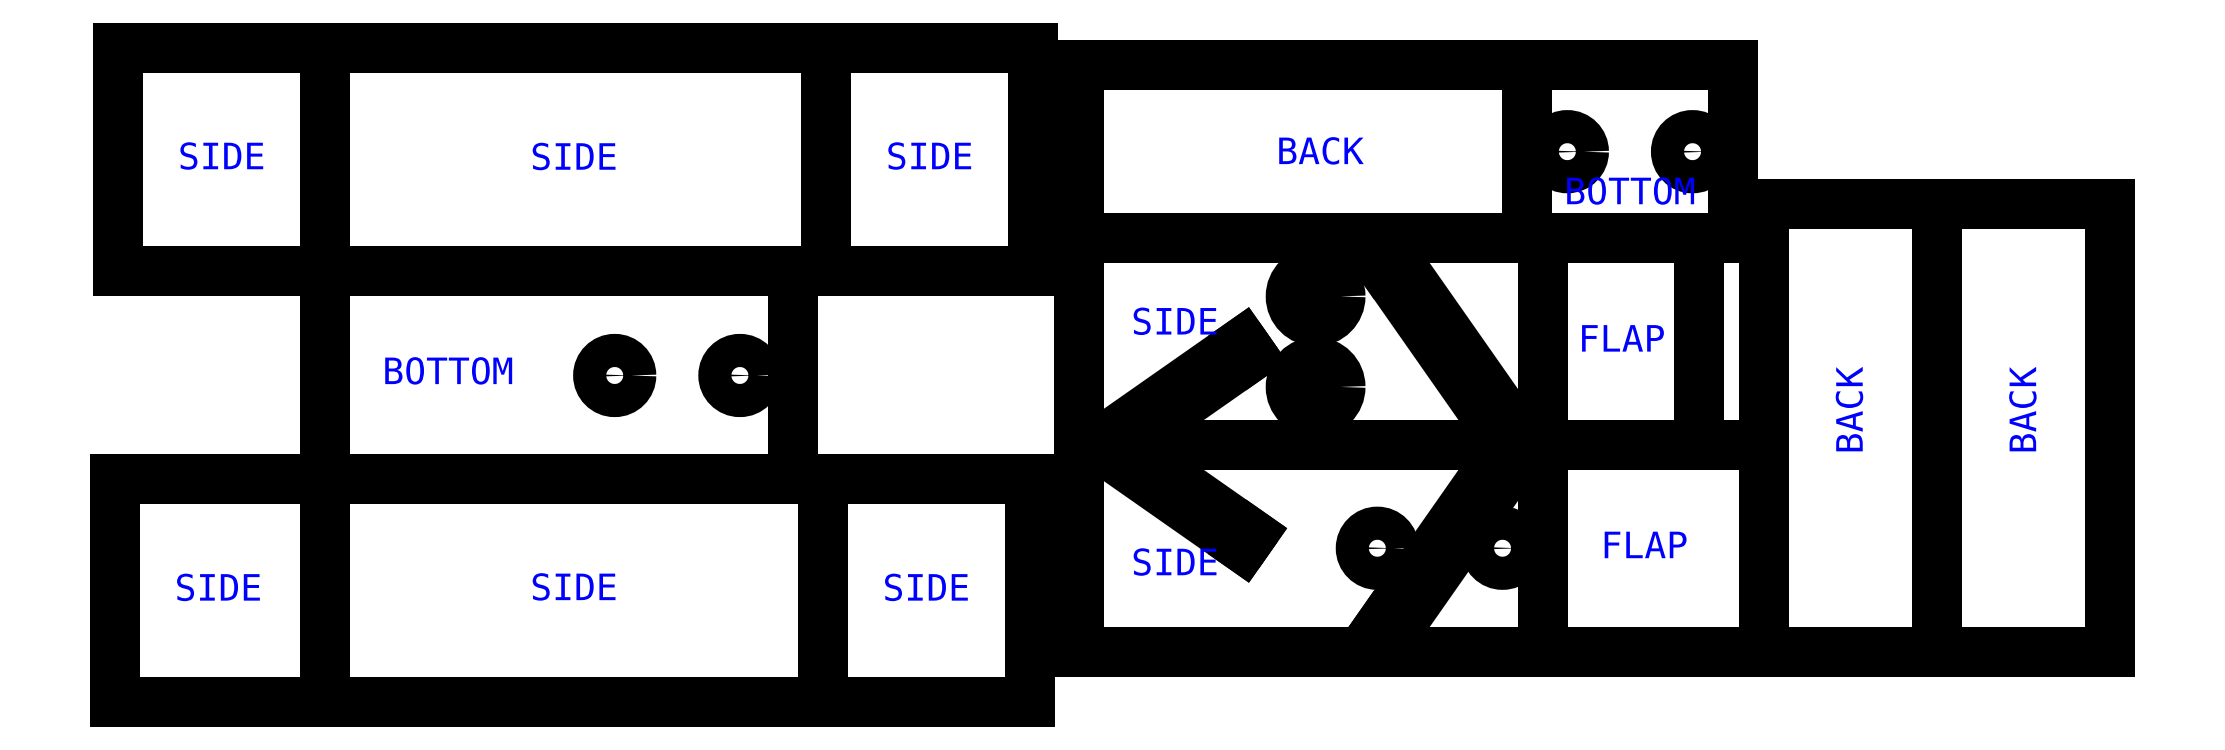
<metadata>
{"format":"dxf","ext":"dxf","renderer":"ezdxf+matplotlib","layout":"modelspace","background":"white","min_lineweight":24,"dpi":150}
</metadata>
<code>
0
SECTION
2
ENTITIES
0
LINE
8
0
10
227.3
20
124.6
30
0
11
227.3
21
62.3
31
0
0
LINE
8
0
10
414.3
20
124.6
30
0
11
414.3
21
62.3
31
0
0
LINE
8
0
10
232.4
20
62.3
30
0
11
276.7
21
93.35
31
0
0
LINE
8
0
10
232.4
20
62.3
30
0
11
276.7
21
31.25
31
0
0
LINE
8
0
10
276.7
20
93.35
30
0
11
279.6
21
89.26
31
0
0
LINE
8
0
10
276.7
20
31.25
30
0
11
279.6
21
35.34
31
0
0
LINE
8
0
10
279.6
20
89.26
30
0
11
241.1
21
62.3
31
0
0
LINE
8
0
10
367.3
20
-8.53e-14
30
0
11
433.7
21
-8.53e-14
31
0
0
LINE
8
0
10
367.3
20
62.3
30
0
11
433.7
21
62.3
31
0
0
LINE
8
0
10
279.6
20
35.34
30
0
11
241.1
21
62.3
31
0
0
LINE
8
0
10
318.1
20
116.7
30
0
11
322.2
21
119.6
31
0
0
LINE
8
0
10
318.1
20
7.868
30
0
11
322.2
21
5
31
0
0
LINE
8
0
10
322.2
20
119.6
30
0
11
362.3
21
62.3
31
0
0
LINE
8
0
10
318.1
20
116.7
30
0
11
356.2
21
62.3
31
0
0
LINE
8
0
10
318.1
20
7.868
30
0
11
356.2
21
62.3
31
0
0
LINE
8
0
10
322.2
20
5
30
0
11
362.3
21
62.3
31
0
0
LINE
8
0
10
362.3
20
62.3
30
0
11
367.3
21
62.3
31
0
0
LINE
8
0
10
367.3
20
62.3
30
0
11
367.3
21
124.6
31
0
0
LINE
8
0
10
424.6
20
124.6
30
0
11
362.3
21
124.6
31
0
0
CIRCLE
8
0
10
298.7
20
107.1
30
0
40
7.5
0
CIRCLE
8
0
10
298.7
20
79.8
30
0
40
7.5
0
CIRCLE
8
0
10
355
20
31.15
30
0
40
5
0
LINE
8
0
10
367.3
20
62.3
30
0
11
367.3
21
-8.53e-14
31
0
0
LINE
8
0
10
367.3
20
-8.53e-14
30
0
11
227.3
21
-1.42e-14
31
0
0
LINE
8
0
10
227.3
20
-1.42e-14
30
0
11
227.3
21
62.3
31
0
0
CIRCLE
8
0
10
317.3
20
31.15
30
0
40
5
0
LINE
8
0
10
362.3
20
176.9
30
0
11
227.3
21
176.9
31
0
0
LINE
8
0
10
433.7
20
135
30
0
11
433.7
21
-8.53e-14
31
0
0
LINE
8
0
10
486
20
135
30
0
11
486
21
-2.8e-14
31
0
0
LINE
8
0
10
538.3
20
135
30
0
11
538.3
21
2.89e-14
31
0
0
LINE
8
0
10
227.3
20
176.9
30
0
11
227.3
21
124.6
31
0
0
LINE
8
0
10
433.7
20
-8.53e-14
30
0
11
486
21
-2.84e-14
31
0
0
LINE
8
0
10
486
20
-2.8e-14
30
0
11
538.3
21
2.89e-14
31
0
0
LINE
8
0
10
362.3
20
176.9
30
0
11
362.3
21
124.6
31
0
0
LINE
8
0
10
433.7
20
135
30
0
11
486
21
135
31
0
0
LINE
8
0
10
486
20
135
30
0
11
538.3
21
135
31
0
0
LINE
8
0
10
424.6
20
176.9
30
0
11
424.6
21
124.6
31
0
0
LINE
8
0
10
362.3
20
176.9
30
0
11
424.6
21
176.9
31
0
0
CIRCLE
8
0
10
374.6
20
150.7
30
0
40
5
0
CIRCLE
8
0
10
412.3
20
150.7
30
0
40
5
0
TEXT
8
text
10
243.2
20
94.6
30
0
40
8
1
SIDE
7
textstyle14
72
     4
11
256.2
21
98.6
31
0
73
     2
0
TEXT
8
text
10
243.2
20
22
30
0
40
8
1
SIDE
7
textstyle15
72
     4
11
256.2
21
26
31
0
73
     2
0
TEXT
8
text
10
284.8
20
146
30
0
40
8
1
BACK
7
textstyle16
72
     4
11
300
21
150
31
0
73
     2
0
TEXT
8
text
10
464.6
20
57.5
30
0
40
8
1
BACK
50
90
7
textstyle17
72
     4
11
460.6
21
72.7
31
0
73
     2
0
TEXT
8
text
10
516.9
20
57.5
30
0
40
8
1
BACK
50
90
7
textstyle18
72
     4
11
512.9
21
72.7
31
0
73
     2
0
TEXT
8
text
10
377
20
89.45
30
0
40
8
1
FLAP
7
textstyle19
72
     4
11
391
21
93.45
31
0
73
     2
0
TEXT
8
text
10
383.8
20
27.15
30
0
40
8
1
FLAP
7
textstyle20
72
     4
11
397.8
21
31.15
31
0
73
     2
0
TEXT
8
text
10
369.6
20
133.9
30
0
40
8
1
BOTTOM
7
textstyle21
72
     4
11
393.5
21
137.9
31
0
73
     2
0
LINE
8
0
10
-1.33e-14
20
114.8
30
0
11
-9.1e-15
21
182.1
31
0
0
LINE
8
0
10
151
20
114.8
30
0
11
151
21
182.1
31
0
0
LINE
8
0
10
150
20
-15.3
30
0
11
150
21
52
31
0
0
LINE
8
0
10
-1.74e-14
20
-15.3
30
0
11
-1.33e-14
21
52
31
0
0
LINE
8
0
10
212.5
20
-15.3
30
0
11
212.5
21
52
31
0
0
LINE
8
0
10
213.5
20
114.8
30
0
11
213.5
21
182.1
31
0
0
LINE
8
0
10
-62.5
20
114.8
30
0
11
-62.5
21
182.1
31
0
0
LINE
8
0
10
-63.5
20
-15.3
30
0
11
-63.5
21
52
31
0
0
LINE
8
0
10
-1.33e-14
20
182.1
30
0
11
151
21
182.1
31
0
0
LINE
8
0
10
-1
20
-15.3
30
0
11
150
21
-15.3
31
0
0
LINE
8
0
10
-1
20
52
30
0
11
150
21
52
31
0
0
LINE
8
0
10
-2.84e-14
20
114.8
30
0
11
151
21
114.8
31
0
0
LINE
8
0
10
-1.33e-14
20
114.8
30
0
11
-1.33e-14
21
52
31
0
0
LINE
8
0
10
141
20
52
30
0
11
141
21
114.8
31
0
0
CIRCLE
8
0
10
125
20
83.25
30
0
40
5
0
CIRCLE
8
0
10
87.27
20
83.25
30
0
40
5
0
TEXT
8
text
10
61.97
20
144.3
30
0
40
8
1
SIDE
7
textstyle22
72
     4
11
75
21
148.3
31
0
73
     2
0
TEXT
8
text
10
61.97
20
14.5
30
0
40
8
1
SIDE
7
textstyle23
72
     4
11
75
21
18.5
31
0
73
     2
0
TEXT
8
text
10
13.11
20
79.65
30
0
40
8
1
BOTTOM
7
textstyle24
72
     4
11
37
21
83.65
31
0
73
     2
0
LINE
8
0
10
213.5
20
182.1
30
0
11
151
21
182.1
31
0
0
LINE
8
0
10
213.5
20
114.8
30
0
11
151
21
114.8
31
0
0
LINE
8
0
10
212.5
20
52
30
0
11
150
21
52
31
0
0
LINE
8
0
10
212.5
20
-15.3
30
0
11
150
21
-15.3
31
0
0
LINE
8
0
10
-9.1e-15
20
182.1
30
0
11
-62.5
21
182.1
31
0
0
LINE
8
0
10
-9.1e-15
20
114.8
30
0
11
-62.5
21
114.8
31
0
0
LINE
8
0
10
-1
20
52
30
0
11
-63.5
21
52
31
0
0
LINE
8
0
10
-1
20
-15.3
30
0
11
-63.5
21
-15.3
31
0
0
TEXT
8
text
10
169.2
20
144.4
30
0
40
8
1
SIDE
7
textstyle25
72
     4
11
182.2
21
148.4
31
0
73
     2
0
TEXT
8
text
10
168.2
20
14.35
30
0
40
8
1
SIDE
7
textstyle26
72
     4
11
181.2
21
18.35
31
0
73
     2
0
TEXT
8
text
10
-44.28
20
144.4
30
0
40
8
1
SIDE
7
textstyle27
72
     4
11
-31.25
21
148.4
31
0
73
     2
0
TEXT
8
text
10
-45.28
20
14.35
30
0
40
8
1
SIDE
7
textstyle28
72
     4
11
-32.25
21
18.35
31
0
73
     2
0
LINE
8
0
10
227.3
20
124.6
30
0
11
367.3
21
124.6
31
0
0
LINE
8
0
10
356.2
20
62.3
30
0
11
241.1
21
62.3
31
0
0
LINE
8
0
10
232.4
20
62.3
30
0
11
227.3
21
62.3
31
0
0
VIEWPORT
8
0
10
5.25
20
4
30
0
40
11.64
41
8.993
68
     1
69
     1
12
5.25
22
4
13
0
23
0
14
0.5
24
0.5
15
0.5
25
0.5
16
0
26
0
36
1
17
0
27
0
37
0
42
50
43
0
44
0
45
8.993
50
0
51
0
72
   100
90
   557152
1

281
     0
71
     1
74
     0
110
0
120
0
130
0
111
1
121
0
131
0
112
0
122
1
132
0
79
     0
146
0
170
     0
61
     5
348
943
292
     1
282
     1
141
0
142
0
63
   256
361
A00
0
ENDSEC
0
EOF

</code>
